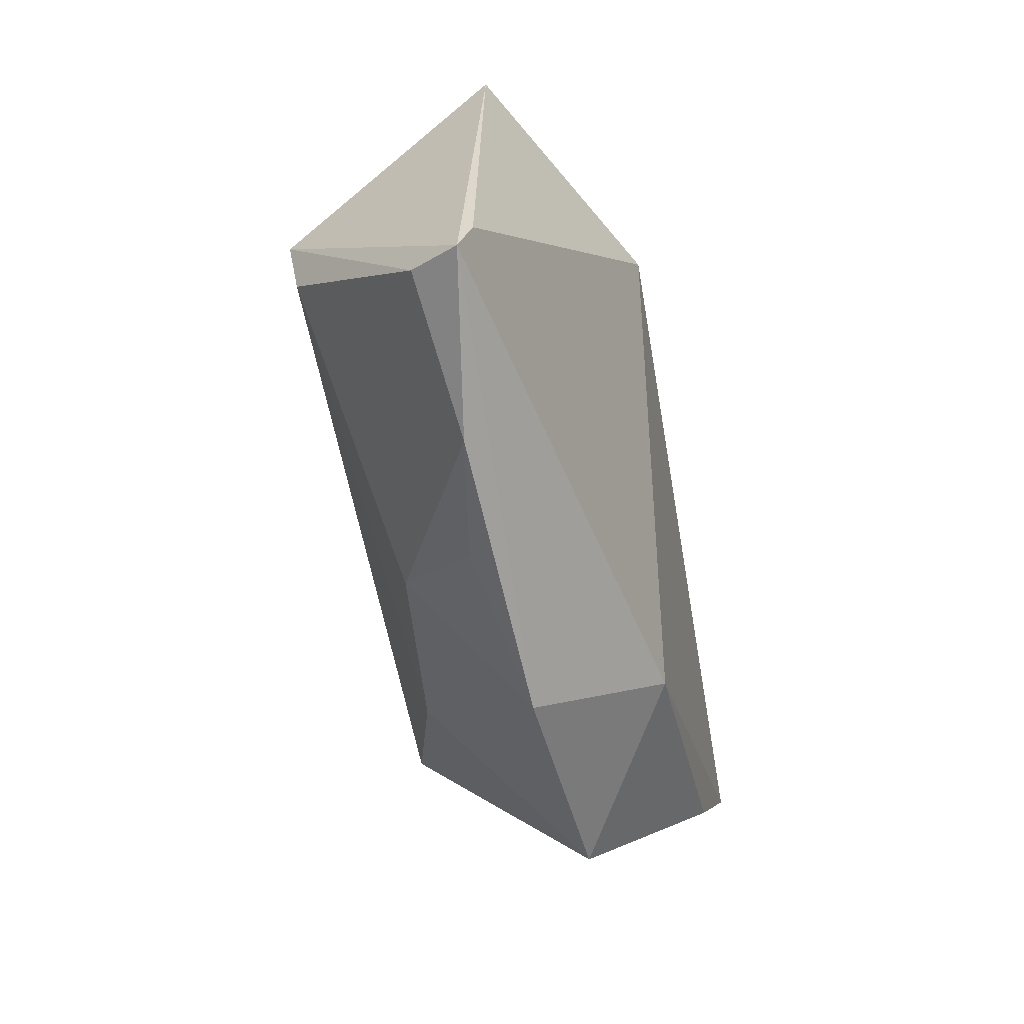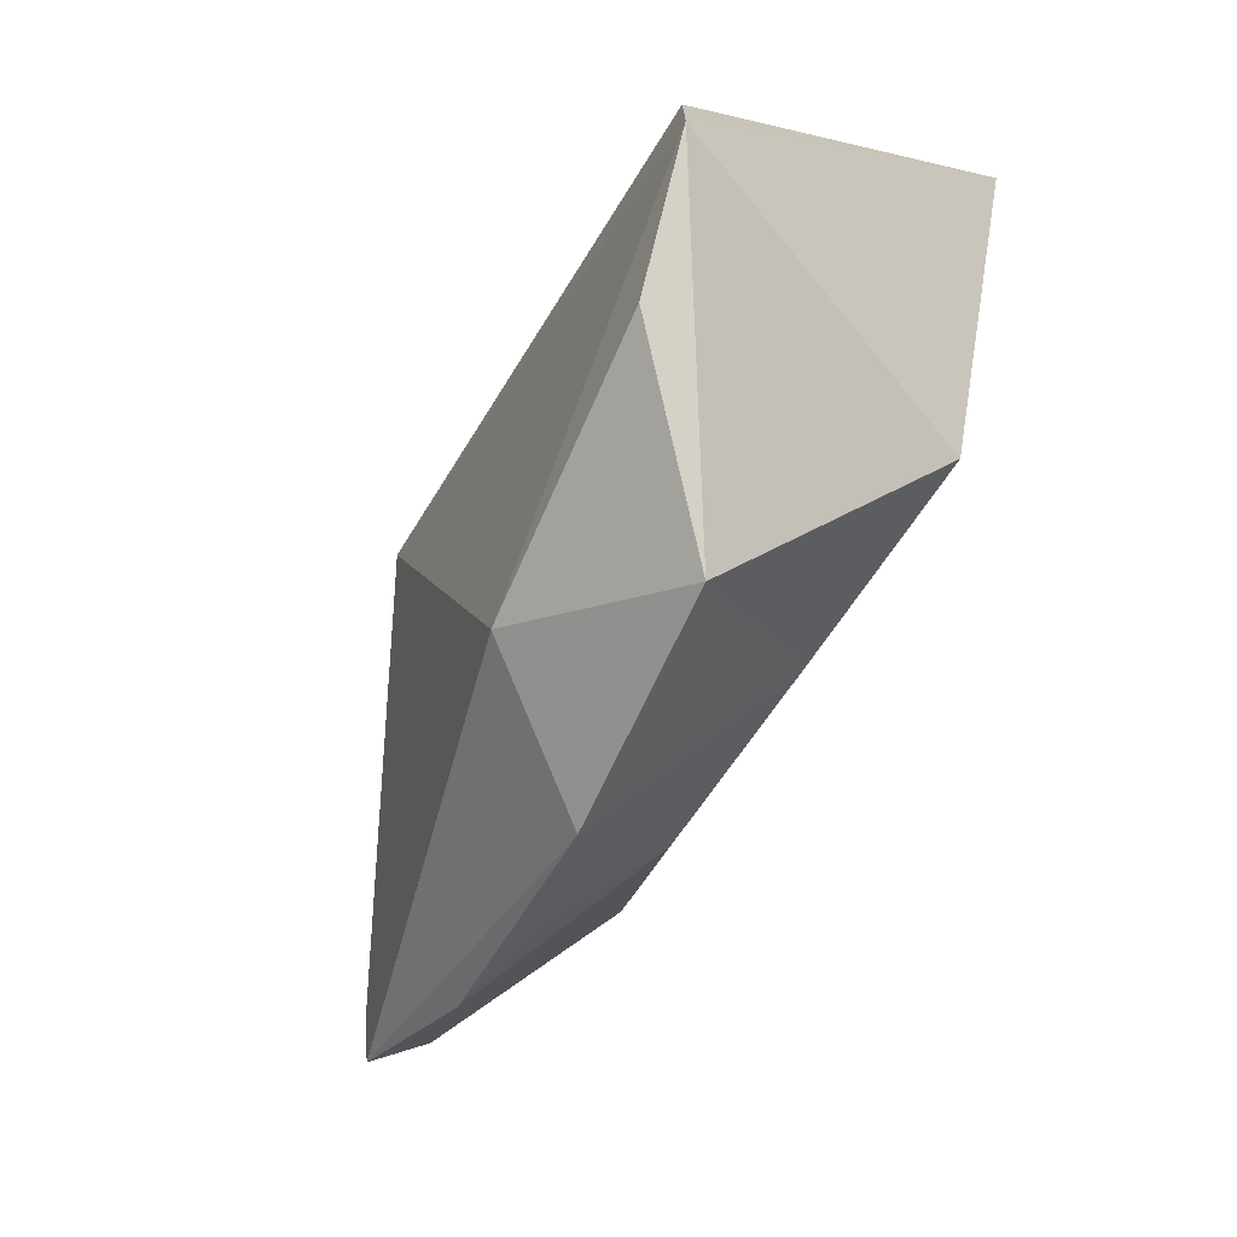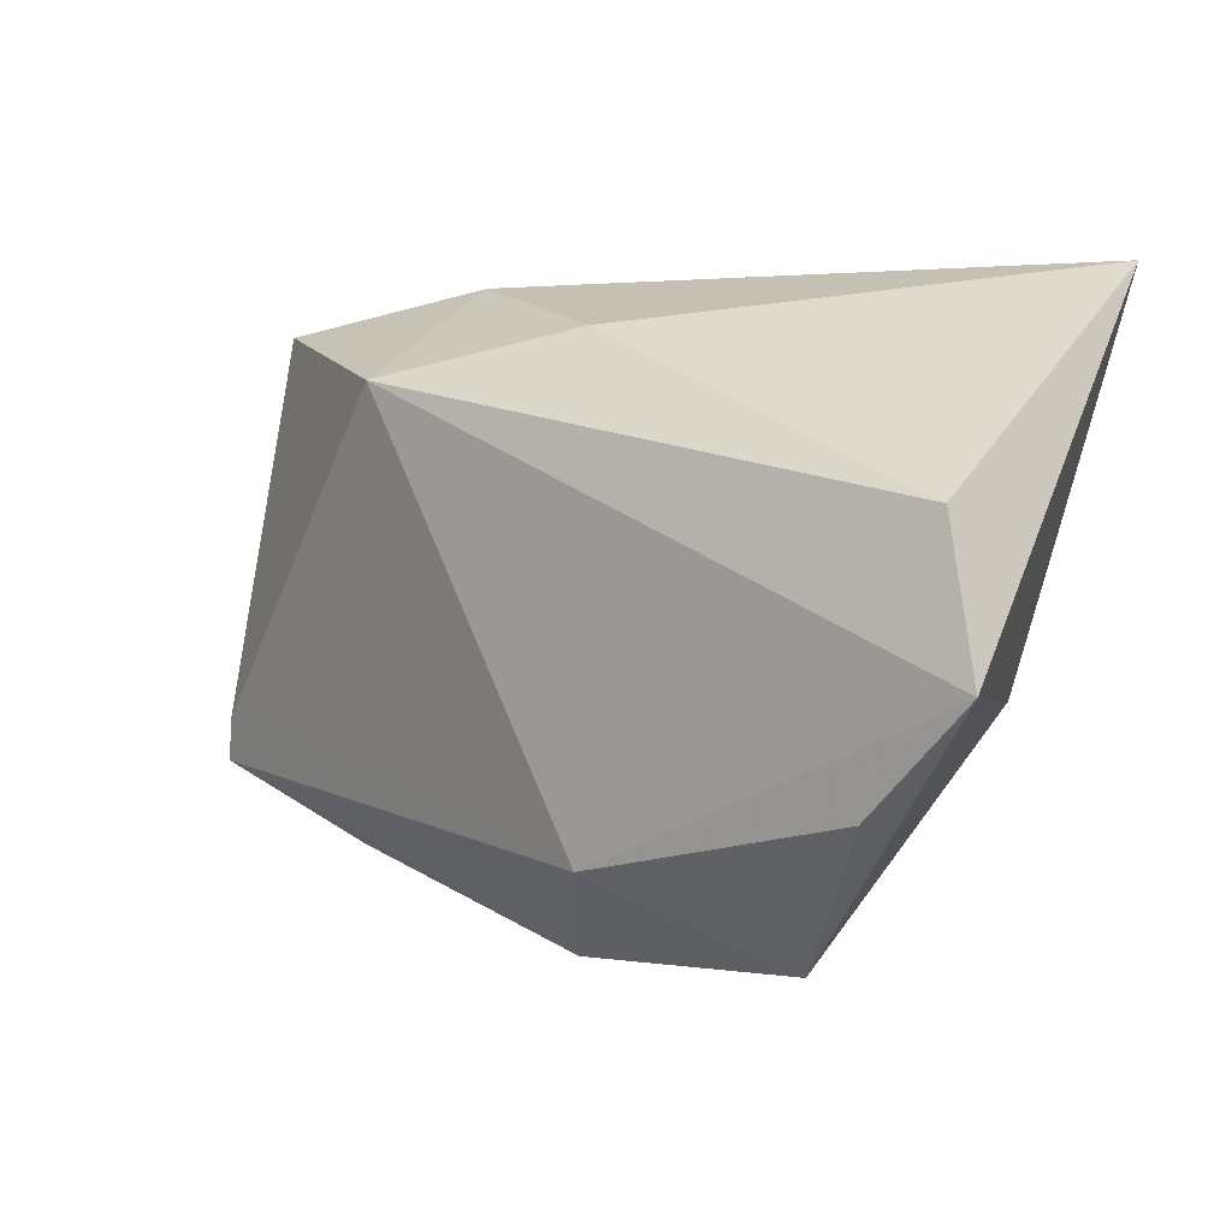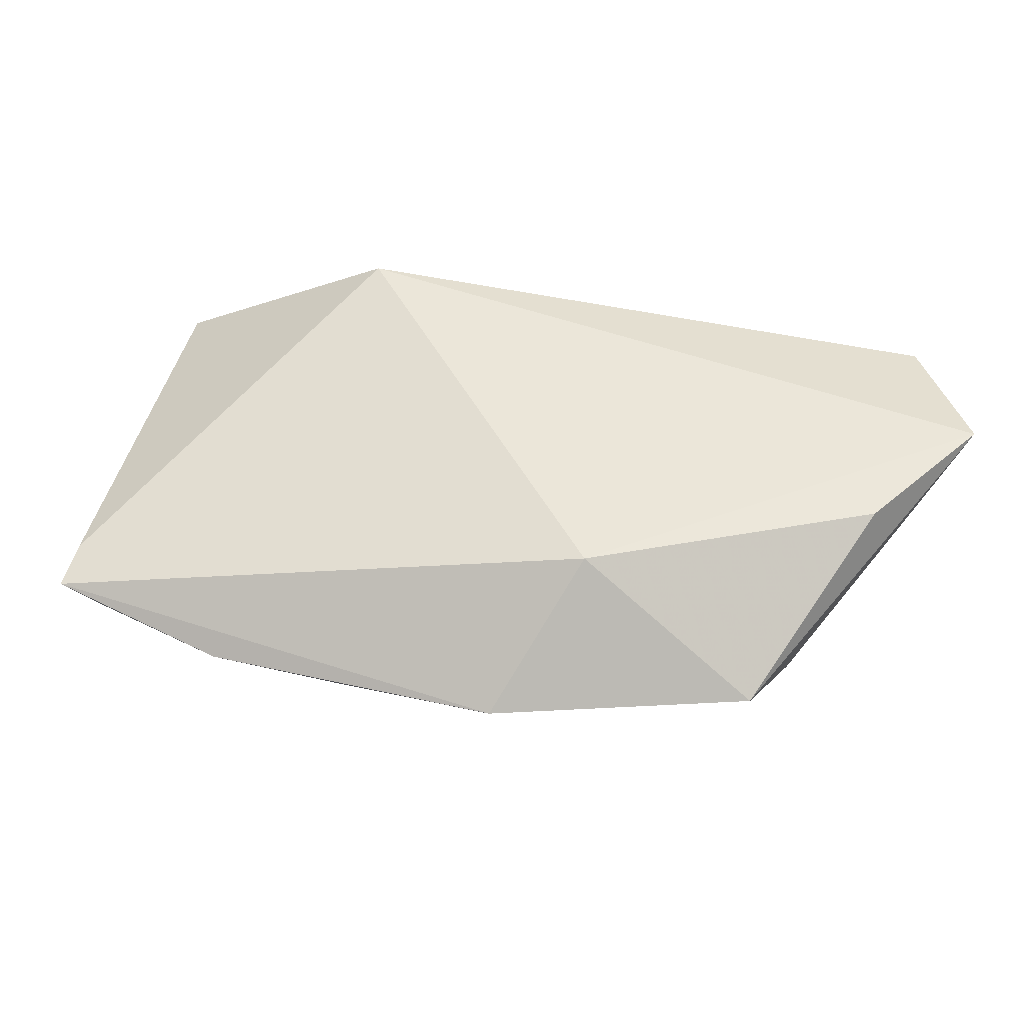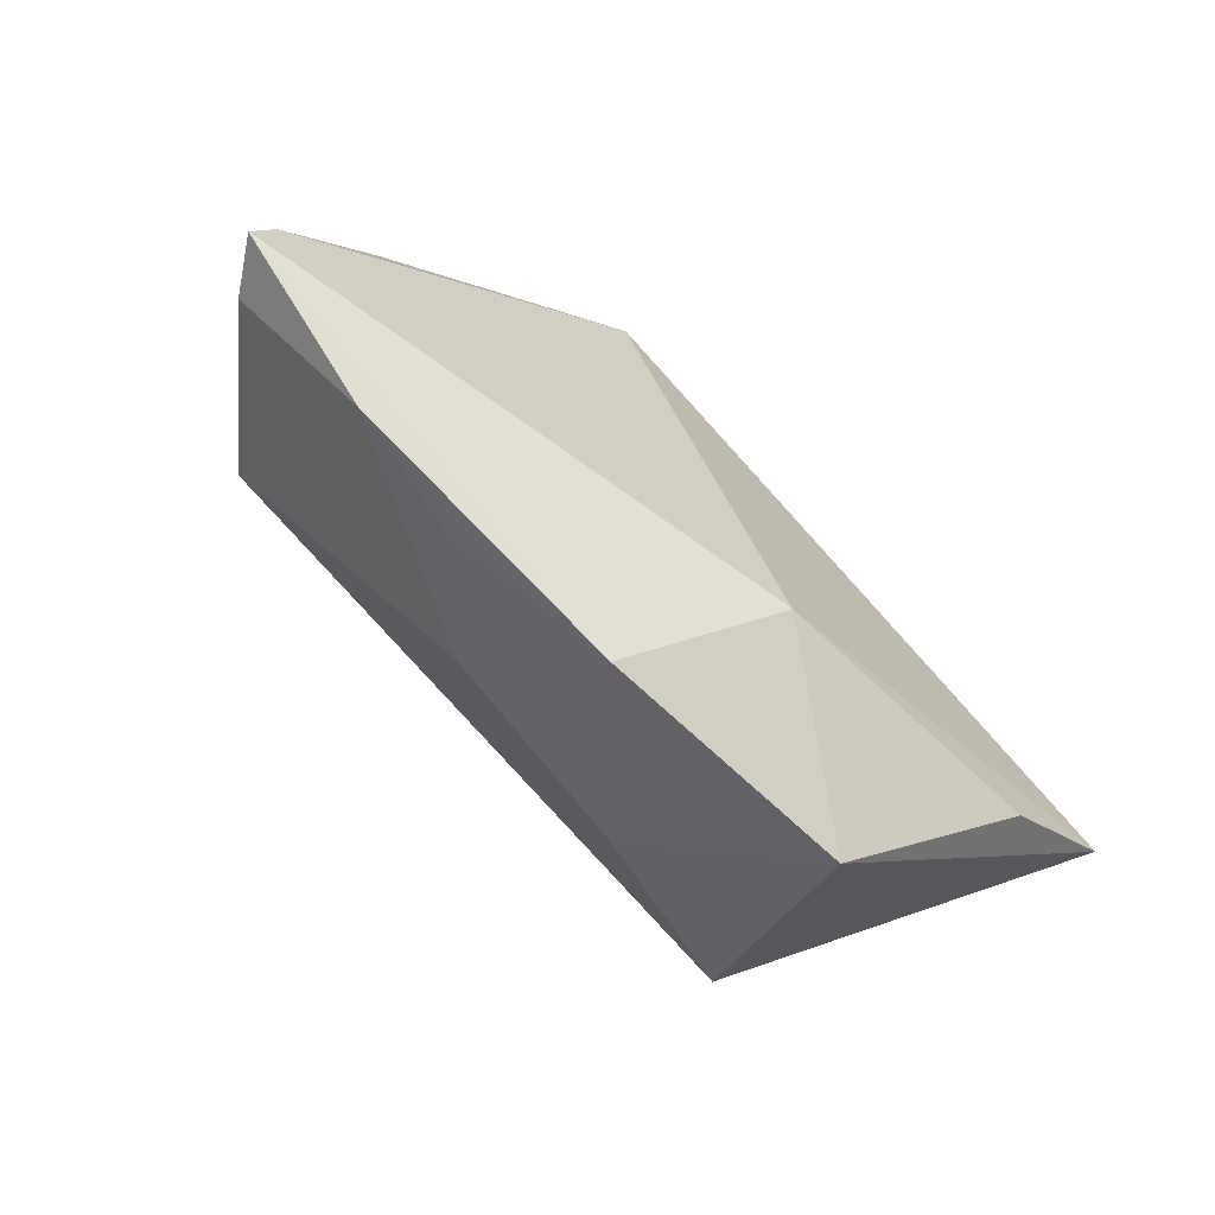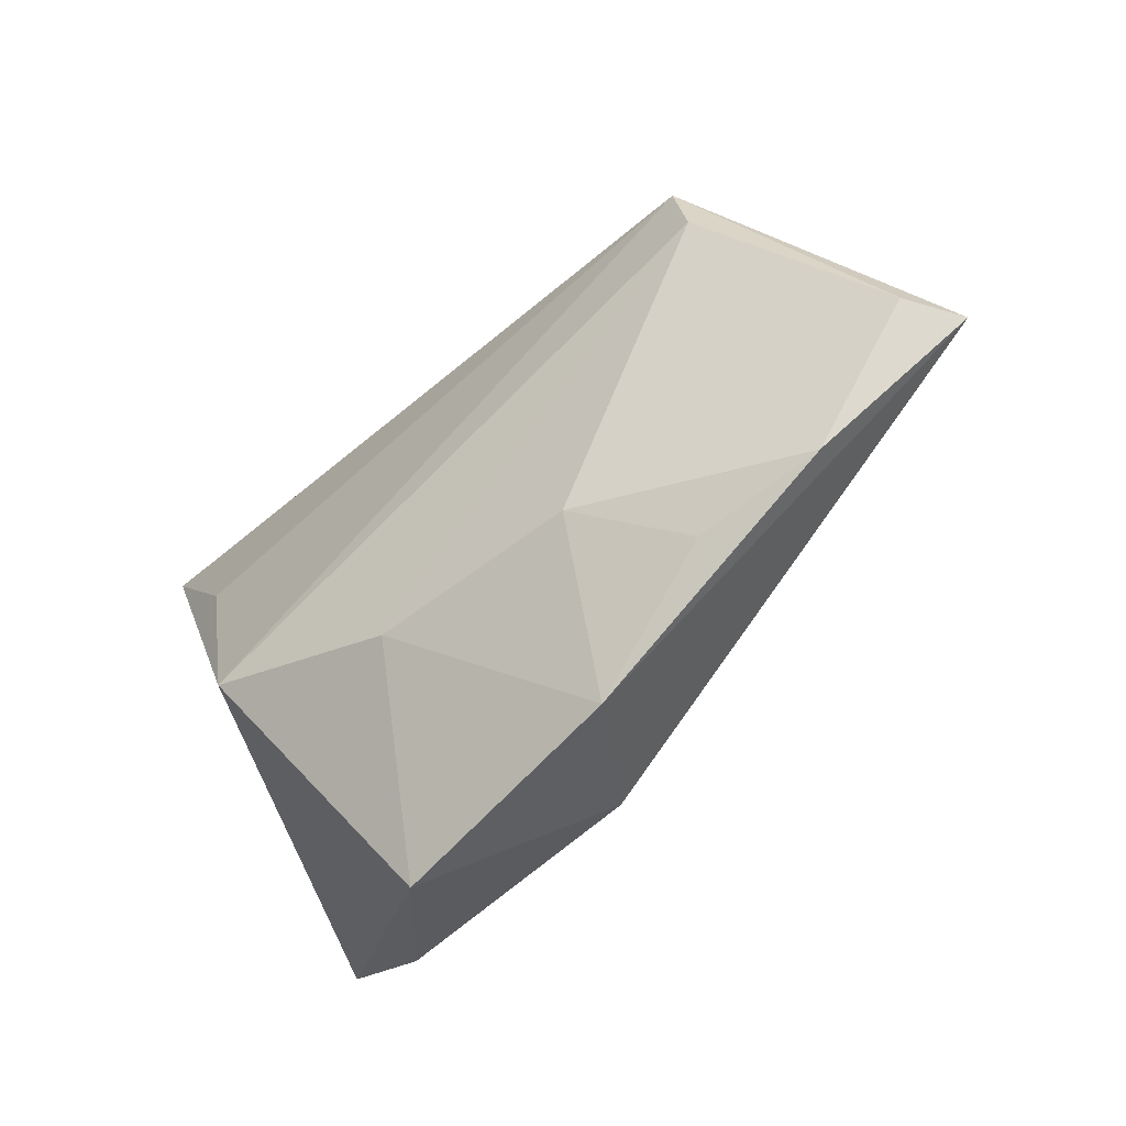
<metadata>
{"format":"obj","ext":"obj","renderer":"f3d","projection":"perspective","resolution":1024,"background":"white","views":[{"elev":-46.9,"azim":99.3,"up":"+Y"},{"elev":-57.5,"azim":-117.3,"up":"+Y"},{"elev":0.5,"azim":-143.7,"up":"+Y"},{"elev":-45.7,"azim":178.2,"up":"+Y"},{"elev":-75.7,"azim":132.9,"up":"+Y"},{"elev":-67.0,"azim":43.1,"up":"+Y"}]}
</metadata>
<code>
v 0.04194 -0.0005812 0.01945
v 0.0248 -0.03203 0.001172
v 0.05521 -0.01879 0.002357
v 0.02242 0.02135 -0.02001
v 0.02251 0.03293 0.0001458
v -0.02295 -0.03922 -0.005606
v -0.01037 -0.02299 0.01305
v 0.01466 -0.02492 0.01082
v -0.04615 0.03293 0.02107
v 0.05921 -0.02095 -0.003432
v -0.0002446 0.02646 -0.01096
v -0.003424 -0.02891 -0.01791
v 0.04153 0.007858 0.02107
v 0.05755 -0.01574 -0.004774
v 0.007057 -0.03991 -0.003227
v 0.04797 0.02861 -0.004098
v -0.0462 0.00693 -0.01929
v 0.03994 -0.02995 -0.0008748
v -0.03276 -0.01236 0.0185
v -0.03737 -0.02228 -0.0197
v -0.05058 -0.01021 -0.02166
v -0.03557 0.01327 0.02107
f 10 15 12
f 21 4 12
f 6 12 15
f 21 9 17
f 17 4 21
f 18 15 10
f 21 12 20
f 20 6 21
f 12 6 20
f 19 9 21
f 21 6 19
f 11 17 9
f 4 17 11
f 3 18 10
f 15 18 2
f 13 19 1
f 10 16 13
f 13 3 10
f 1 3 13
f 14 16 10
f 4 16 14
f 10 12 14
f 14 12 4
f 5 16 4
f 4 11 5
f 5 11 9
f 9 13 5
f 5 13 16
f 8 2 18
f 15 2 8
f 8 3 1
f 18 3 8
f 9 19 22
f 22 13 9
f 19 13 22
f 1 19 7
f 7 8 1
f 15 8 7
f 7 6 15
f 7 19 6

</code>
